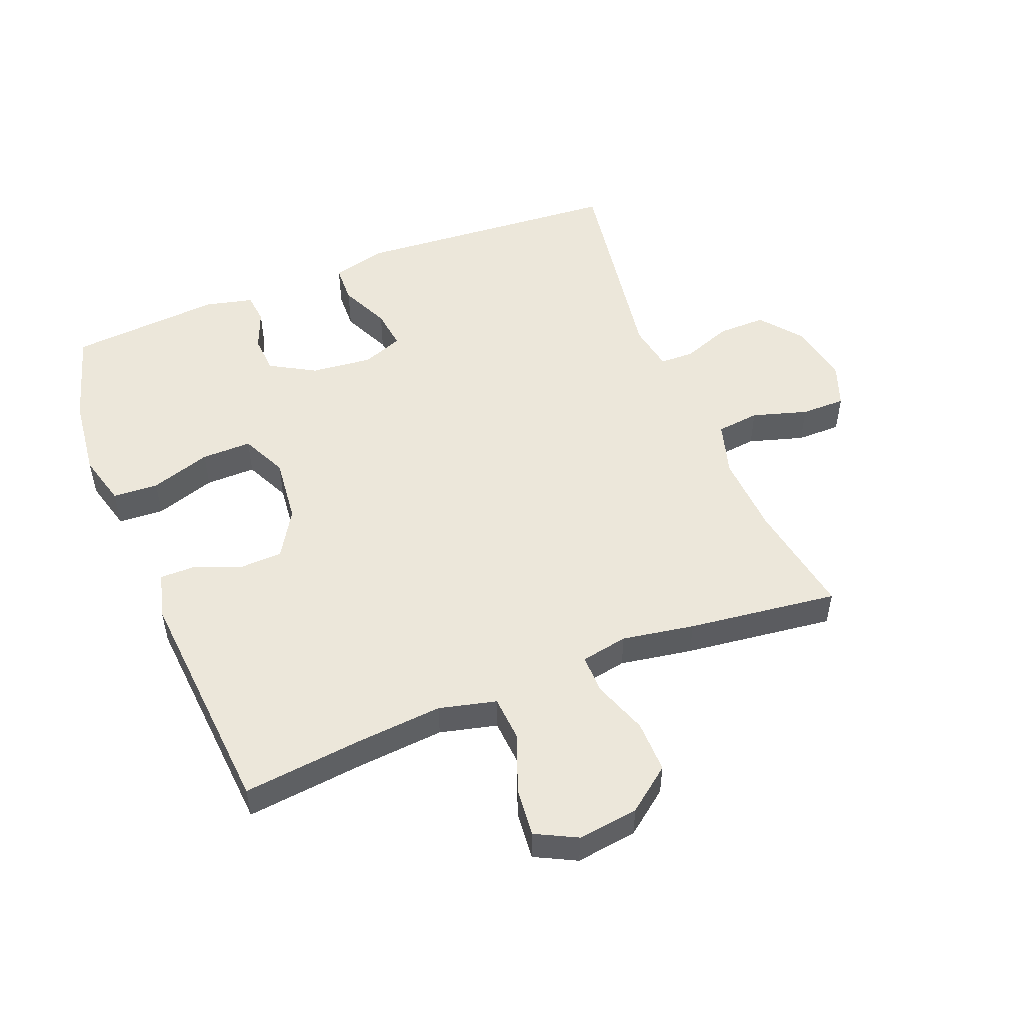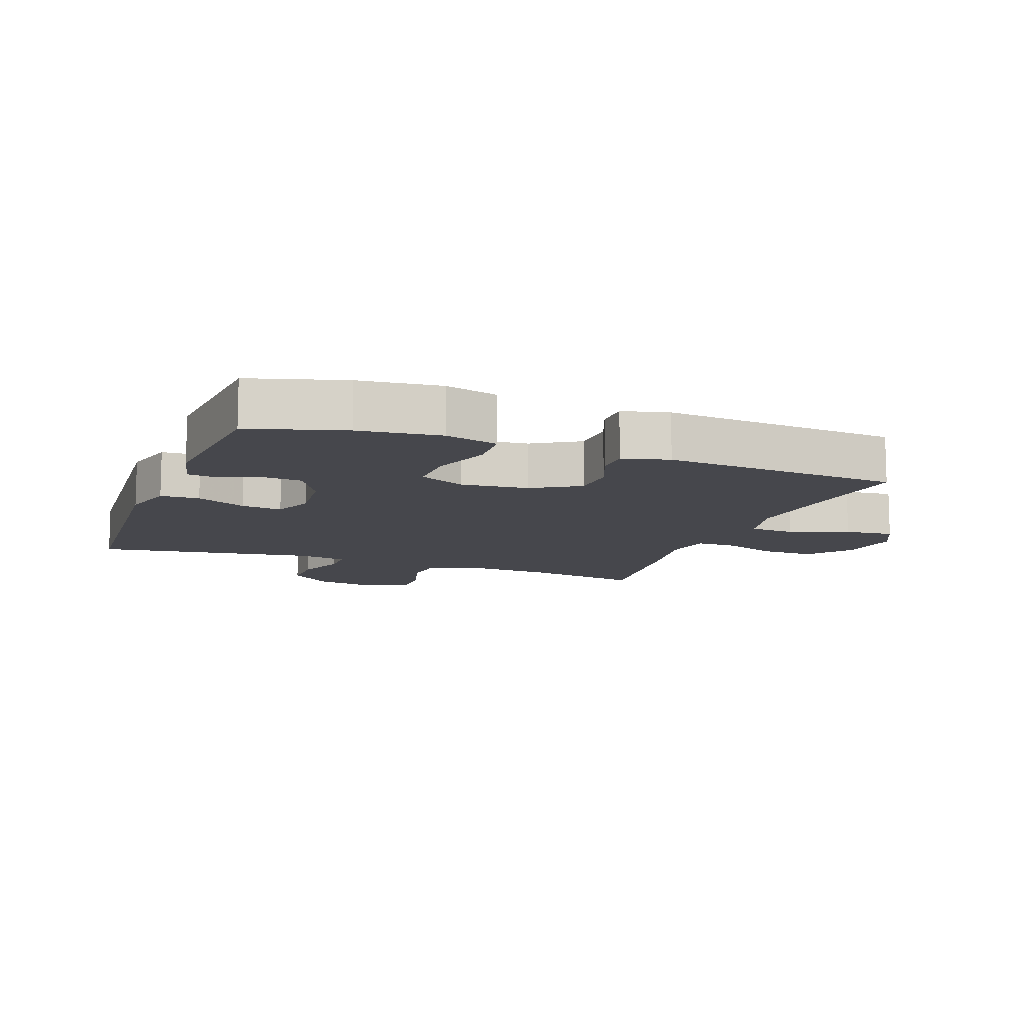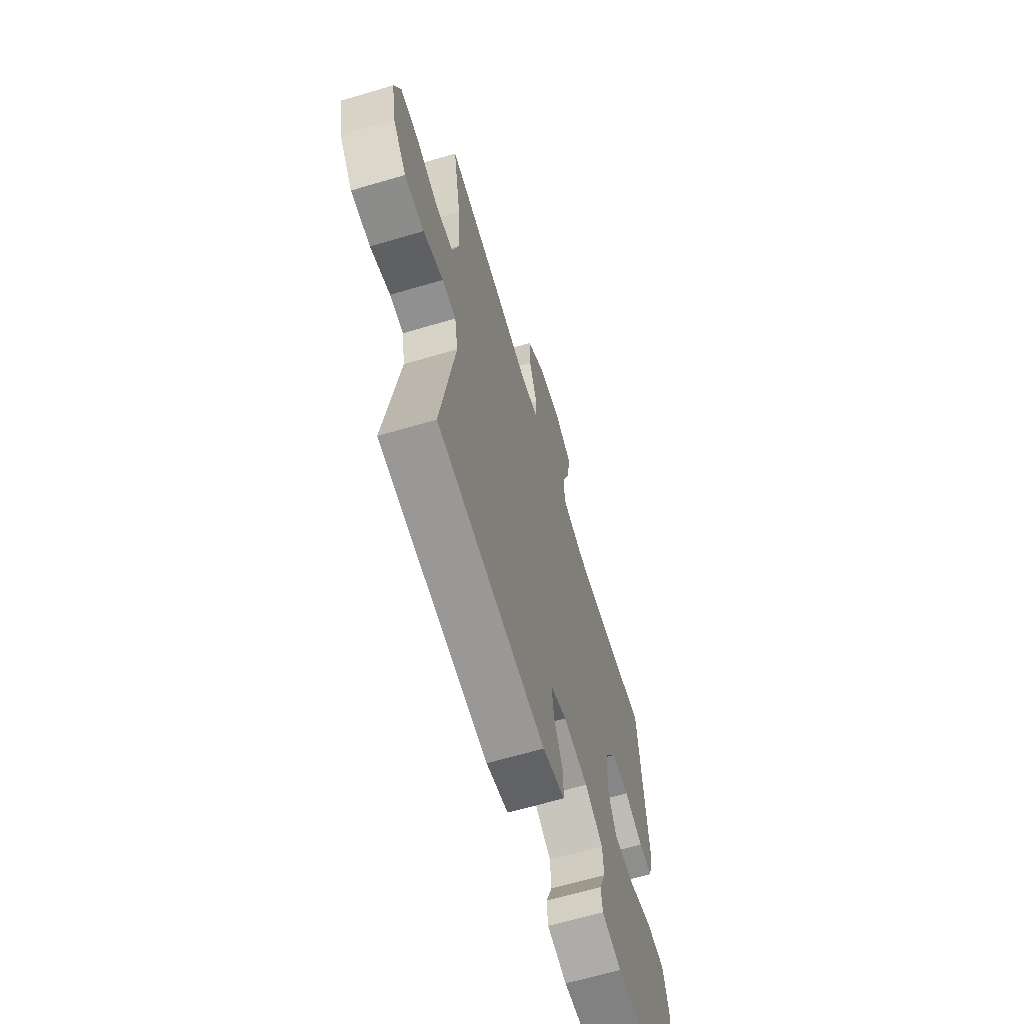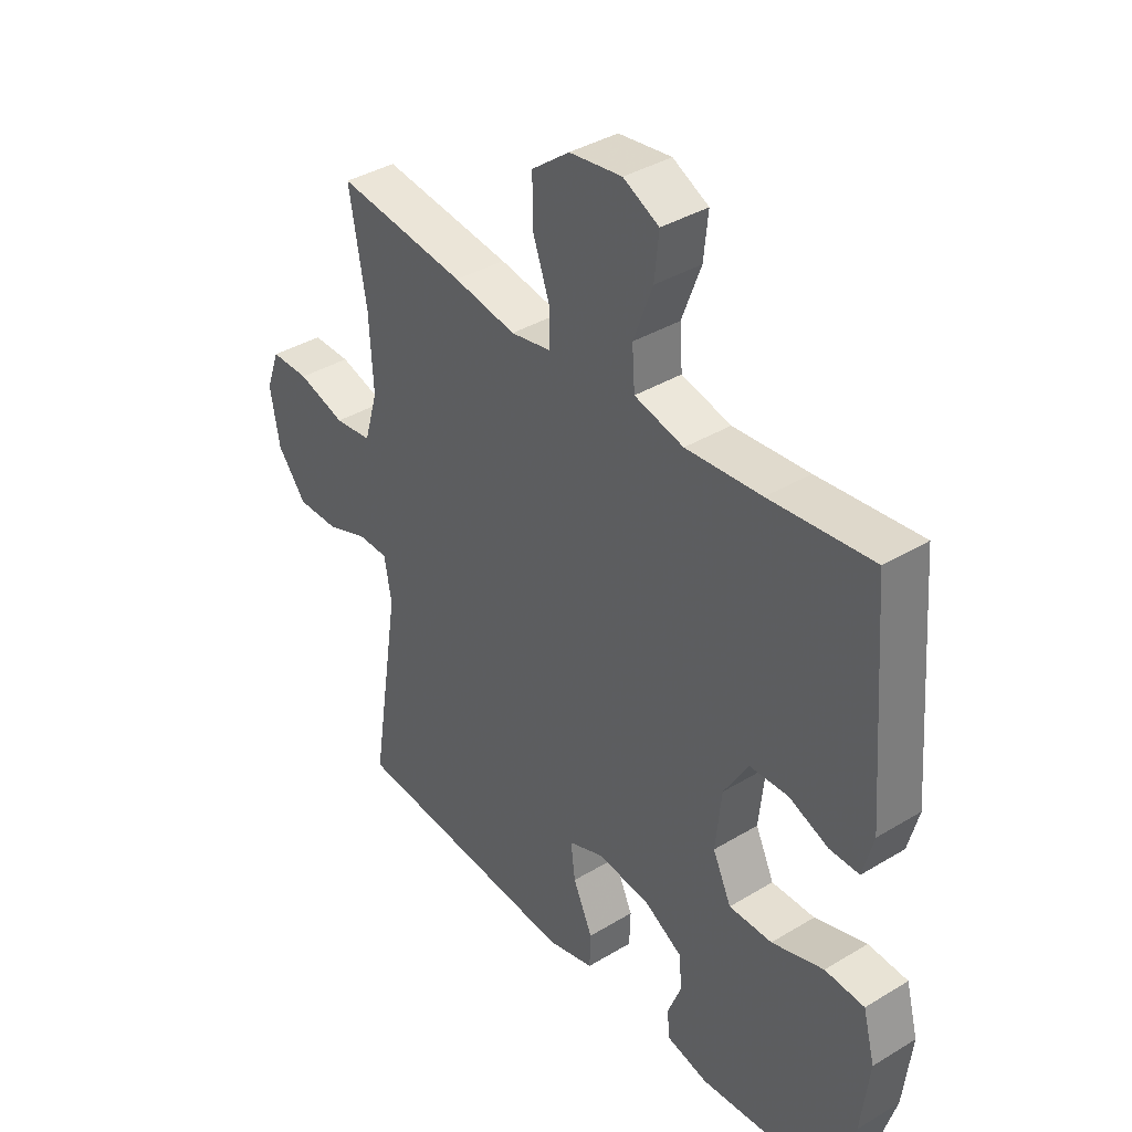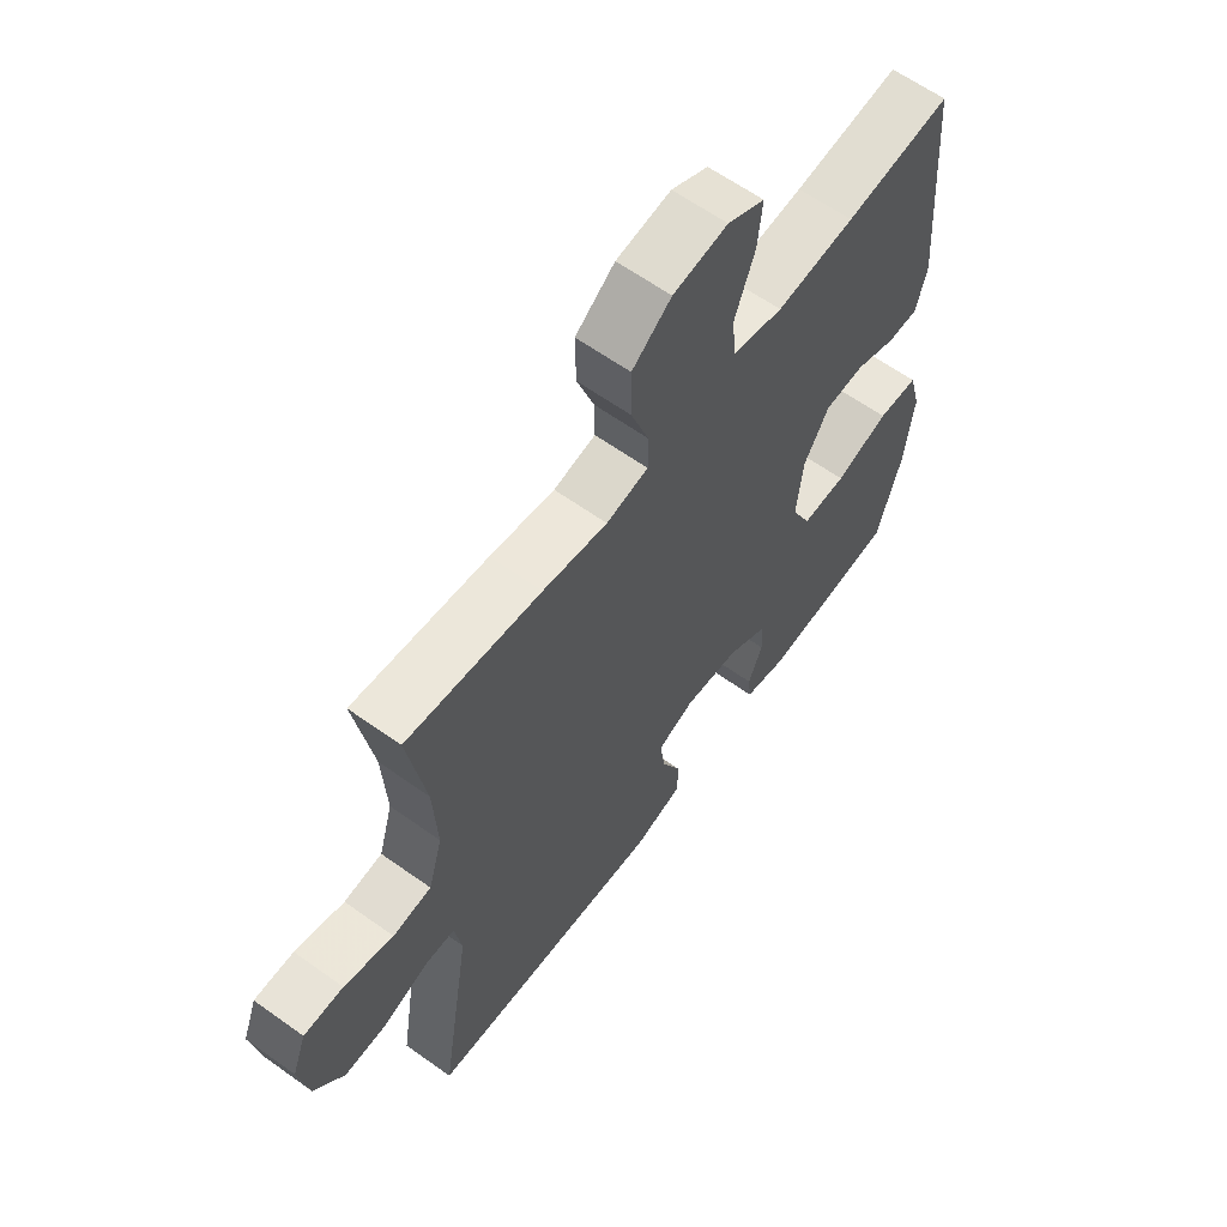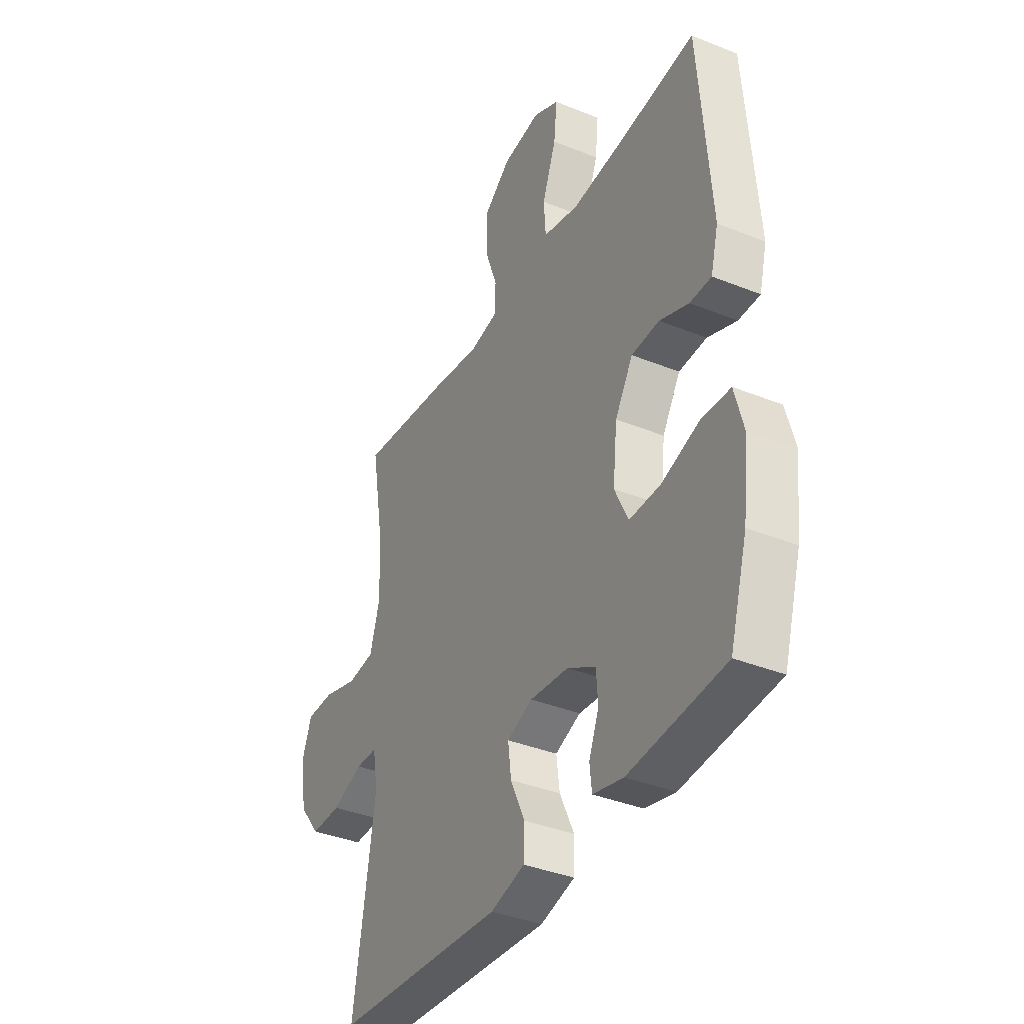
<metadata>
{"format":"obj","ext":"obj","renderer":"f3d","projection":"perspective","resolution":1024,"background":"white","views":[{"elev":51.2,"azim":-21.7,"up":"+Y"},{"elev":-11.0,"azim":-110.6,"up":"+Y"},{"elev":-64.8,"azim":106.6,"up":"+Z"},{"elev":38.1,"azim":-127.5,"up":"+Z"},{"elev":62.1,"azim":126.0,"up":"+Z"},{"elev":-37.6,"azim":-117.3,"up":"+Z"}]}
</metadata>
<code>
v -0.5 0.07 0.5
v -0.313 0.07 0.479
v -0.175 0.07 0.467
v -0.085 0.07 0.489
v -0.08 0.07 0.56
v -0.115 0.07 0.653
v -0.123 0.07 0.73
v -0.058 0.07 0.763
v 0.038 0.07 0.75
v 0.107 0.07 0.697
v 0.106 0.07 0.614
v 0.075 0.07 0.527
v 0.075 0.07 0.466
v 0.149 0.07 0.452
v 0.263 0.07 0.471
v 0.5 0.07 0.5
v 0.469 0.07 0.319
v 0.462 0.07 0.191
v 0.487 0.07 0.105
v 0.555 0.07 0.097
v 0.642 0.07 0.123
v 0.712 0.07 0.123
v 0.737 0.07 0.055
v 0.72 0.07 -0.042
v 0.667 0.07 -0.109
v 0.591 0.07 -0.108
v 0.513 0.07 -0.079
v 0.459 0.07 -0.08
v 0.446 0.07 -0.155
v 0.5 0.07 -0.5
v 0.076 0.07 -0.531
v -0.01 0.07 -0.508
v -0.012 0.07 -0.447
v 0.024 0.07 -0.369
v 0.032 0.07 -0.305
v -0.032 0.07 -0.28
v -0.129 0.07 -0.29
v -0.2 0.07 -0.331
v -0.204 0.07 -0.391
v -0.179 0.07 -0.454
v -0.184 0.07 -0.502
v -0.26 0.07 -0.52
v -0.5 0.07 -0.5
v -0.544 0.07 -0.352
v -0.559 0.07 -0.224
v -0.537 0.07 -0.141
v -0.465 0.07 -0.137
v -0.37 0.07 -0.168
v -0.291 0.07 -0.169
v -0.257 0.07 -0.097
v -0.268 0.07 0.008
v -0.313 0.07 0.082
v -0.383 0.07 0.085
v -0.456 0.07 0.056
v -0.51 0.07 0.056
v -0.529 0.07 0.129
v -0.5 0 0.5
v -0.313 0 0.479
v -0.175 0 0.467
v -0.085 0 0.489
v -0.08 0 0.56
v -0.115 0 0.653
v -0.123 0 0.73
v -0.058 0 0.763
v 0.038 0 0.75
v 0.107 0 0.697
v 0.106 0 0.614
v 0.075 0 0.527
v 0.075 0 0.466
v 0.149 0 0.452
v 0.263 0 0.471
v 0.5 0 0.5
v 0.469 0 0.319
v 0.462 0 0.191
v 0.487 0 0.105
v 0.555 0 0.097
v 0.642 0 0.123
v 0.712 0 0.123
v 0.737 0 0.055
v 0.72 0 -0.042
v 0.667 0 -0.109
v 0.591 0 -0.108
v 0.513 0 -0.079
v 0.459 0 -0.08
v 0.446 0 -0.155
v 0.5 0 -0.5
v 0.076 0 -0.531
v -0.01 0 -0.508
v -0.012 0 -0.447
v 0.024 0 -0.369
v 0.032 0 -0.305
v -0.032 0 -0.28
v -0.129 0 -0.29
v -0.2 0 -0.331
v -0.204 0 -0.391
v -0.179 0 -0.454
v -0.184 0 -0.502
v -0.26 0 -0.52
v -0.5 0 -0.5
v -0.544 0 -0.352
v -0.559 0 -0.224
v -0.537 0 -0.141
v -0.465 0 -0.137
v -0.37 0 -0.168
v -0.291 0 -0.169
v -0.257 0 -0.097
v -0.268 0 0.008
v -0.313 0 0.082
v -0.383 0 0.085
v -0.456 0 0.056
v -0.51 0 0.056
v -0.529 0 0.129
f 56 1 2
f 55 56 2
f 54 55 2
f 53 54 2
f 52 53 2 3
f 51 52 3 4
f 50 51 4
f 46 47 48
f 45 46 48
f 44 45 48
f 43 44 48
f 42 43 48
f 41 42 48
f 40 41 48
f 39 40 48
f 38 39 48 49
f 37 38 49 50
f 32 33 34
f 31 32 34
f 30 31 34
f 29 30 34
f 28 29 34 35
f 25 26 27
f 24 25 27
f 23 24 27
f 22 23 27
f 21 22 27
f 20 21 27
f 19 20 27 28
f 28 35 36
f 19 28 36
f 18 19 36
f 14 15 16 17
f 37 50 4
f 36 37 4
f 18 36 4
f 17 18 4
f 14 17 4
f 13 14 4
f 10 11 12
f 9 10 12
f 8 9 12
f 7 8 12
f 6 7 12
f 5 6 12
f 4 5 12 13
f 58 57 112
f 58 112 111
f 58 111 110
f 58 110 109
f 59 58 109 108
f 60 59 108 107
f 60 107 106
f 104 103 102
f 104 102 101
f 104 101 100
f 104 100 99
f 104 99 98
f 104 98 97
f 104 97 96
f 104 96 95
f 105 104 95 94
f 106 105 94 93
f 90 89 88
f 90 88 87
f 90 87 86
f 90 86 85
f 91 90 85 84
f 83 82 81
f 83 81 80
f 83 80 79
f 83 79 78
f 83 78 77
f 83 77 76
f 84 83 76 75
f 92 91 84
f 92 84 75
f 92 75 74
f 73 72 71 70
f 60 106 93
f 60 93 92
f 60 92 74
f 60 74 73
f 60 73 70
f 60 70 69
f 68 67 66
f 68 66 65
f 68 65 64
f 68 64 63
f 68 63 62
f 68 62 61
f 69 68 61 60
f 1 57 58 2
f 2 58 59 3
f 3 59 60 4
f 4 60 61 5
f 5 61 62 6
f 6 62 63 7
f 7 63 64 8
f 8 64 65 9
f 9 65 66 10
f 10 66 67 11
f 11 67 68 12
f 12 68 69 13
f 13 69 70 14
f 14 70 71 15
f 15 71 72 16
f 16 72 73 17
f 17 73 74 18
f 18 74 75 19
f 19 75 76 20
f 20 76 77 21
f 21 77 78 22
f 22 78 79 23
f 23 79 80 24
f 24 80 81 25
f 25 81 82 26
f 26 82 83 27
f 27 83 84 28
f 28 84 85 29
f 29 85 86 30
f 30 86 87 31
f 31 87 88 32
f 32 88 89 33
f 33 89 90 34
f 34 90 91 35
f 35 91 92 36
f 36 92 93 37
f 37 93 94 38
f 38 94 95 39
f 39 95 96 40
f 40 96 97 41
f 41 97 98 42
f 42 98 99 43
f 43 99 100 44
f 44 100 101 45
f 45 101 102 46
f 46 102 103 47
f 47 103 104 48
f 48 104 105 49
f 49 105 106 50
f 50 106 107 51
f 51 107 108 52
f 52 108 109 53
f 53 109 110 54
f 54 110 111 55
f 55 111 112 56
f 56 112 57 1

</code>
